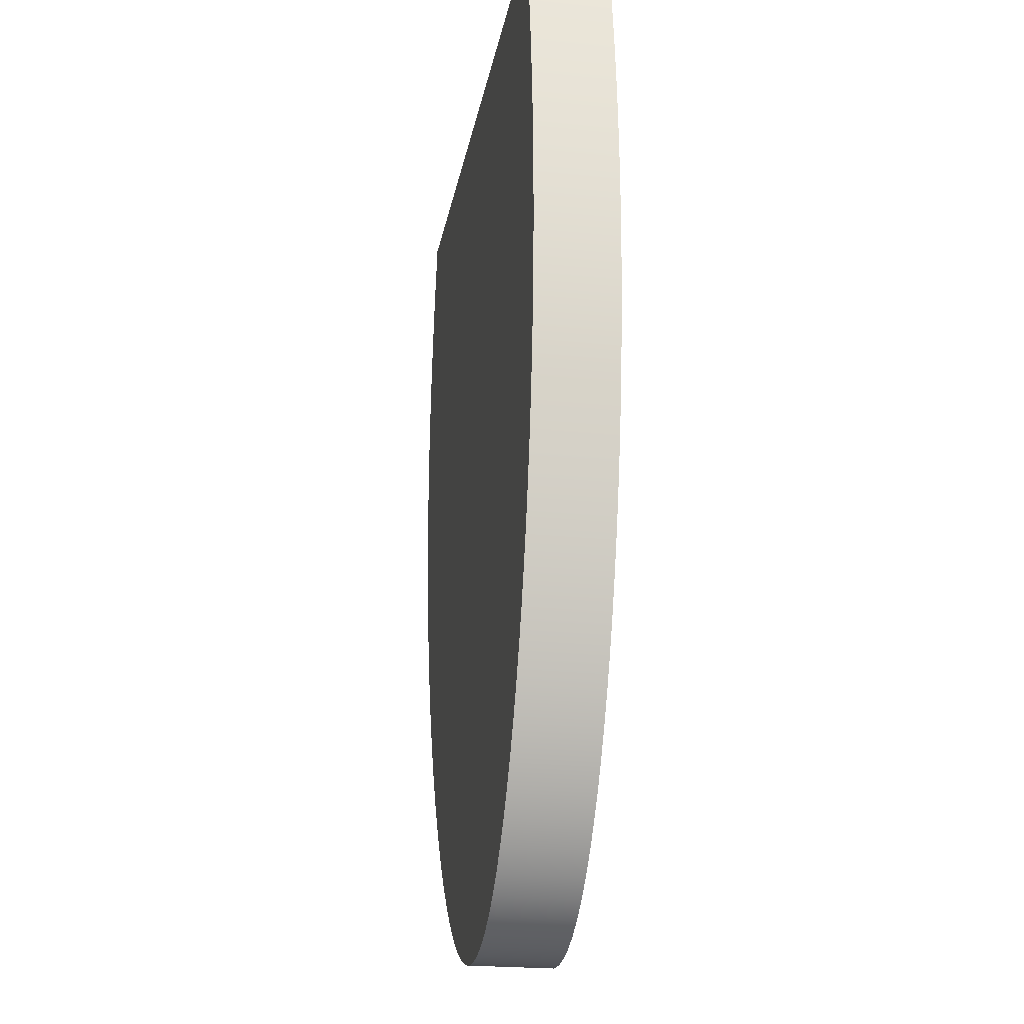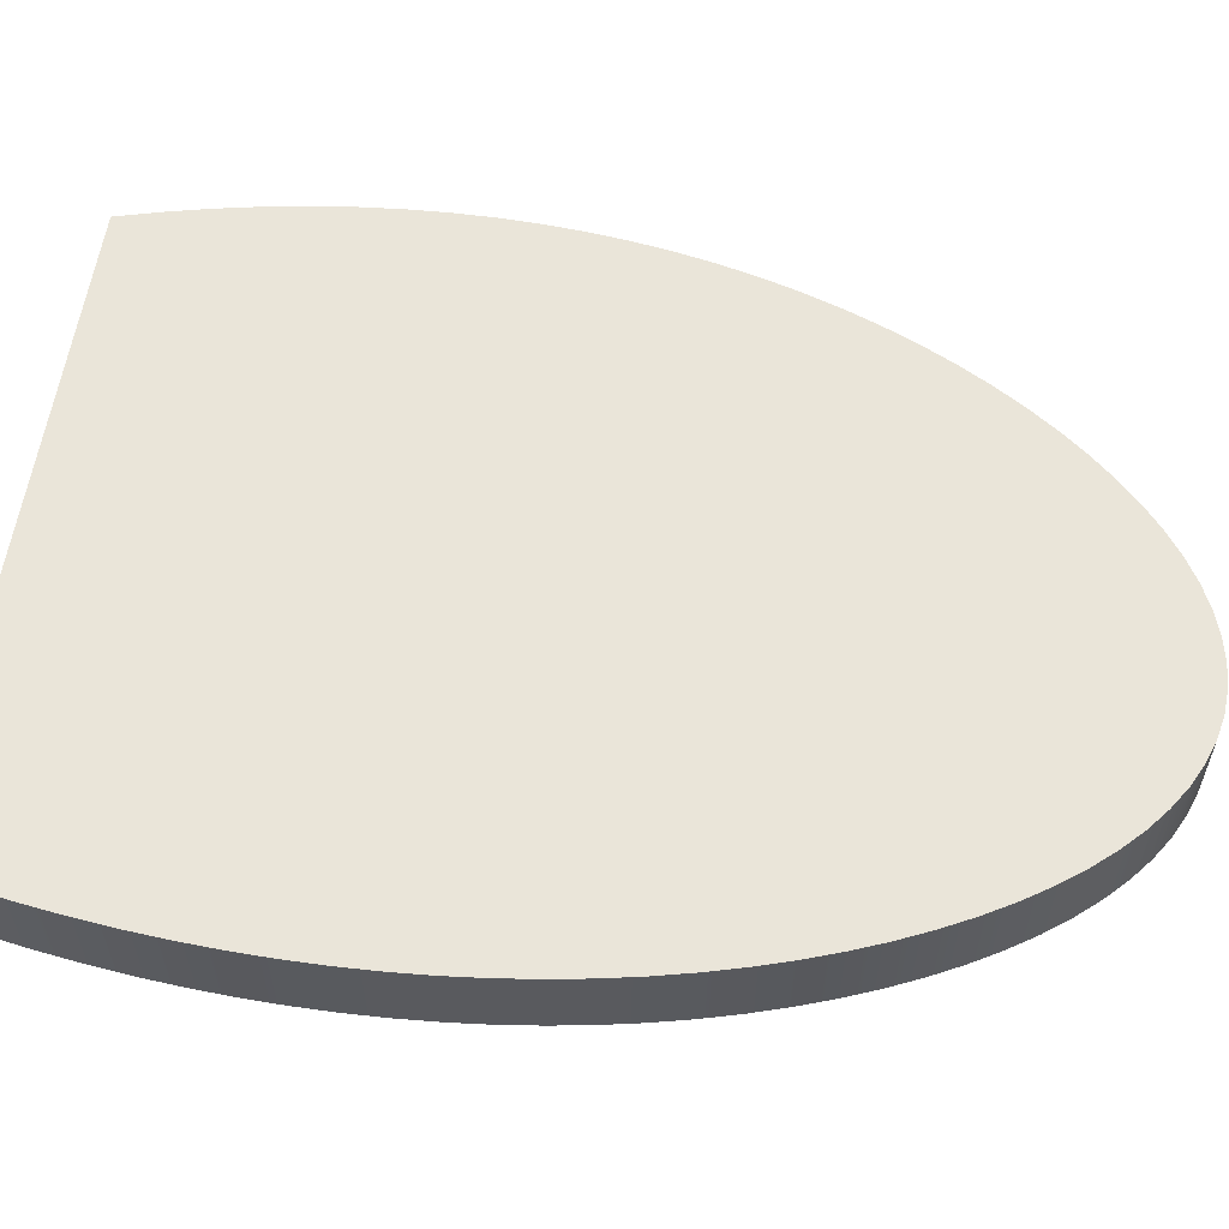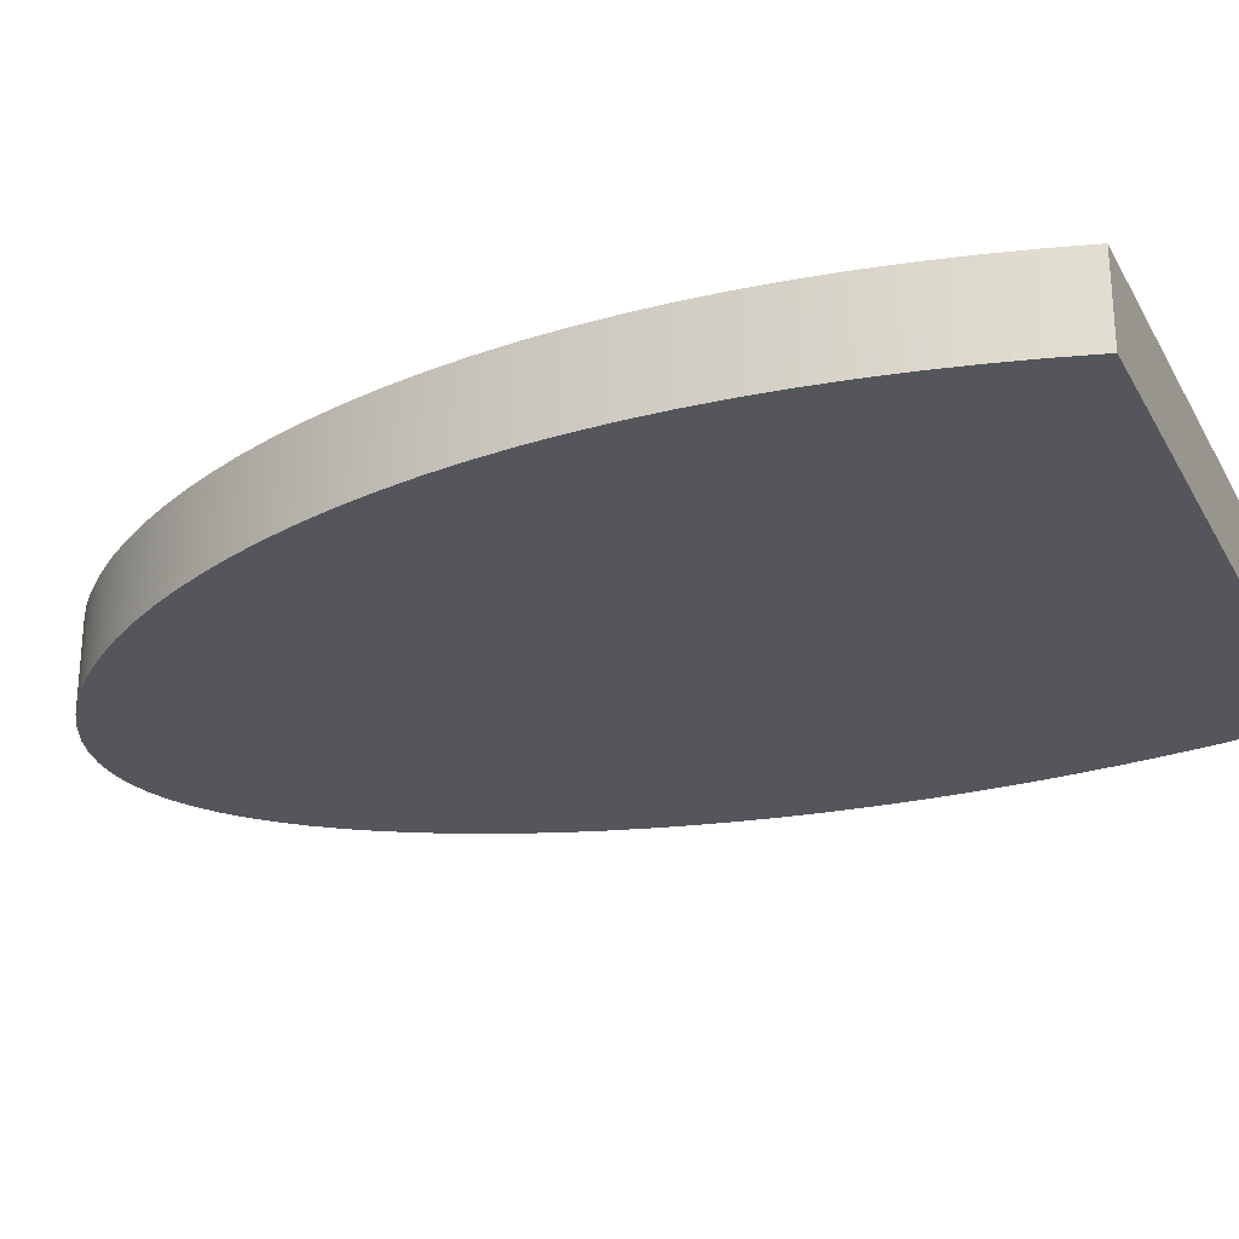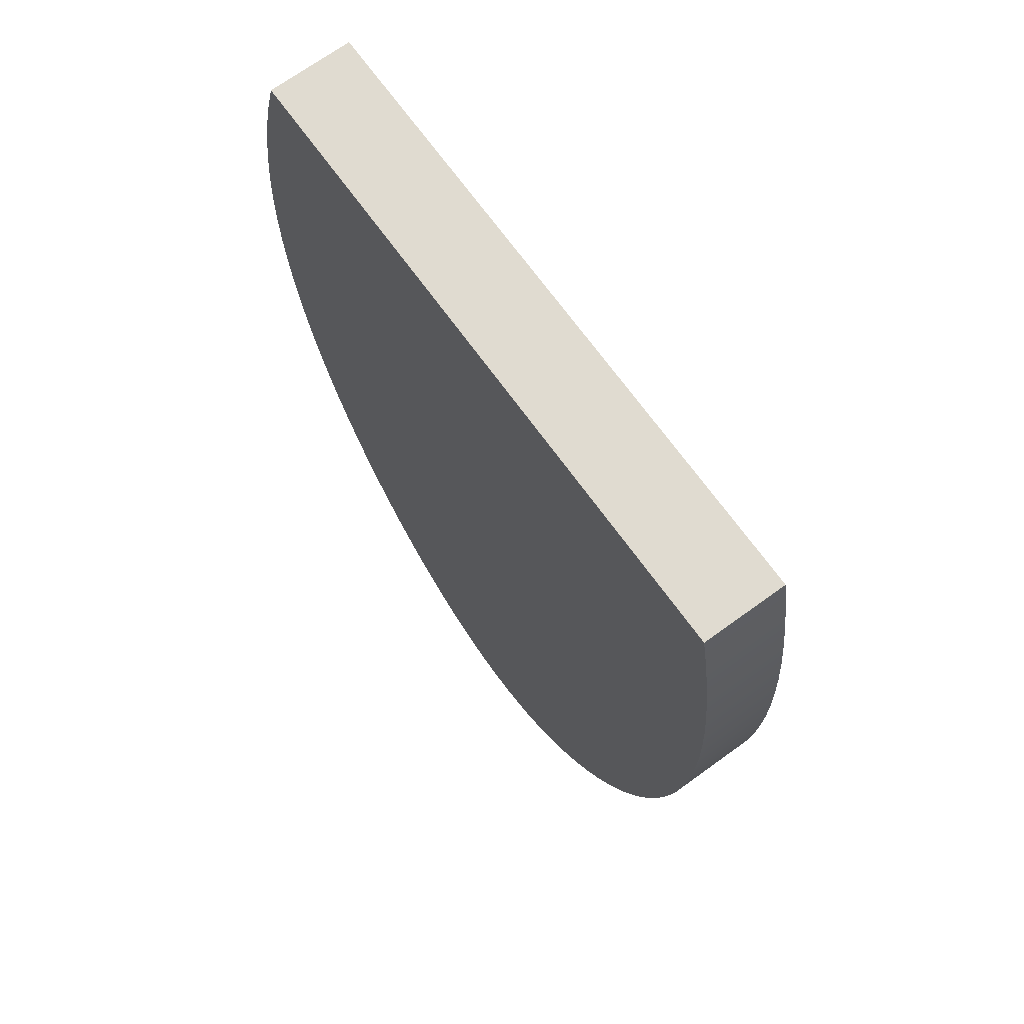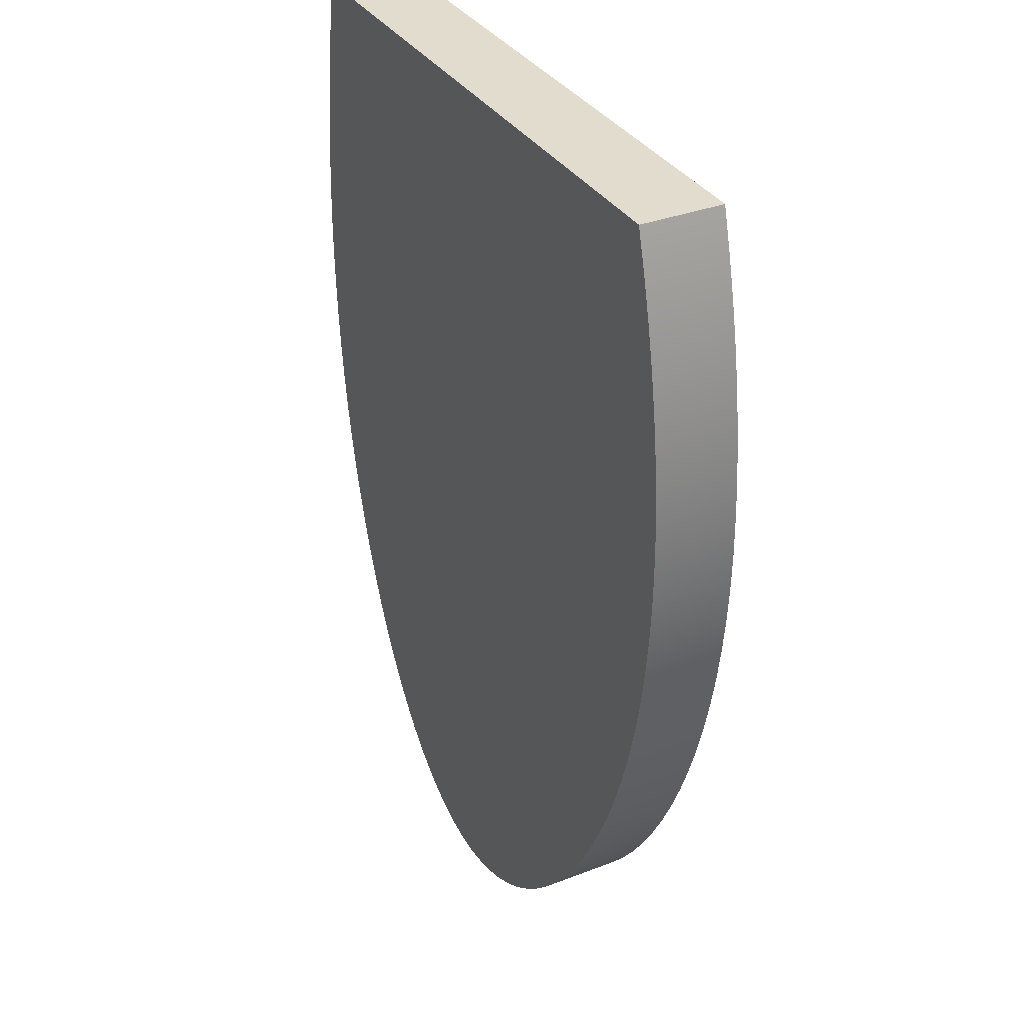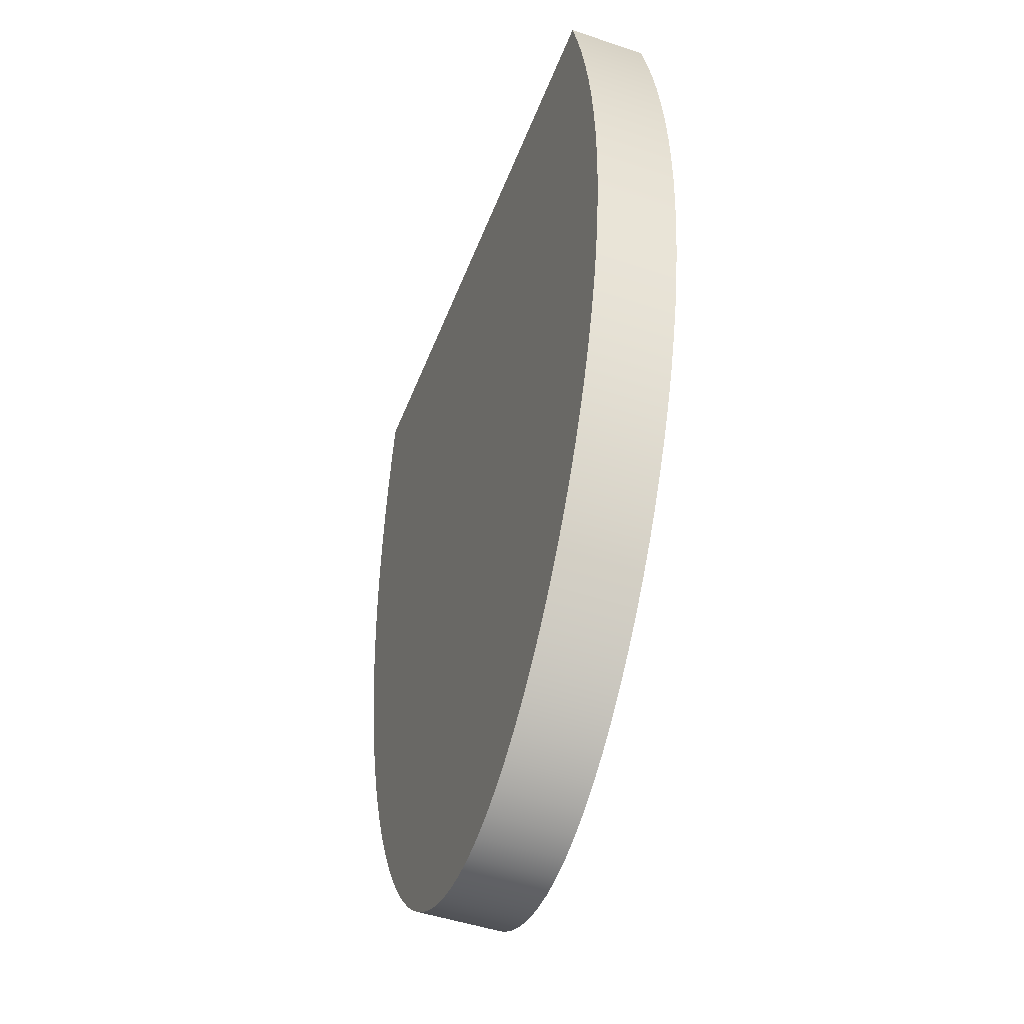
<metadata>
{"format":"obj","ext":"obj","renderer":"f3d","projection":"perspective","resolution":1024,"background":"white","views":[{"elev":-22.8,"azim":80.0,"up":"+Z"},{"elev":58.4,"azim":98.5,"up":"+Y"},{"elev":-26.2,"azim":-66.5,"up":"+Y"},{"elev":70.2,"azim":54.1,"up":"+Z"},{"elev":34.0,"azim":-117.6,"up":"+Z"},{"elev":-48.4,"azim":-110.6,"up":"+Z"}]}
</metadata>
<code>
v 20.32 0 14.86
v 22.23 0 14.86
v 22.23 0.254 14.86
v 20.32 0.254 14.86
v 22.23 0 14.86
v 22.25 0 14.73
v 22.27 0 14.61
v 22.29 0 14.48
v 22.3 0 14.36
v 22.31 0 14.24
v 22.32 0 14.11
v 22.32 0 13.99
v 22.32 0 13.87
v 22.32 0 13.75
v 22.31 0 13.63
v 22.3 0 13.52
v 22.28 0 13.4
v 22.26 0 13.29
v 22.24 0 13.18
v 22.22 0 13.06
v 22.19 0 12.96
v 22.15 0 12.85
v 22.12 0 12.75
v 22.08 0 12.65
v 22.04 0 12.56
v 21.99 0 12.47
v 21.94 0 12.38
v 21.89 0 12.3
v 21.83 0 12.23
v 21.78 0 12.17
v 21.72 0 12.11
v 21.65 0 12.06
v 21.59 0 12.01
v 21.52 0 11.98
v 21.46 0 11.96
v 21.39 0 11.94
v 21.32 0 11.94
v 21.25 0 11.94
v 21.18 0 11.96
v 21.1 0 11.98
v 21.03 0 12.01
v 20.96 0 12.06
v 20.89 0 12.11
v 20.83 0 12.16
v 20.76 0 12.23
v 20.7 0 12.3
v 20.64 0 12.38
v 20.58 0 12.46
v 20.52 0 12.55
v 20.47 0 12.65
v 20.42 0 12.75
v 20.38 0 12.85
v 20.34 0 12.95
v 20.3 0 13.06
v 20.27 0 13.17
v 20.24 0 13.28
v 20.22 0 13.4
v 20.2 0 13.51
v 20.19 0 13.63
v 20.18 0 13.75
v 20.18 0 13.87
v 20.18 0 13.99
v 20.18 0 14.11
v 20.19 0 14.23
v 20.21 0 14.36
v 20.23 0 14.48
v 20.25 0 14.61
v 20.29 0 14.73
v 20.32 0 14.86
v 20.32 0.254 14.86
v 20.29 0.254 14.73
v 20.25 0.254 14.61
v 20.23 0.254 14.48
v 20.21 0.254 14.36
v 20.19 0.254 14.23
v 20.18 0.254 14.11
v 20.18 0.254 13.99
v 20.18 0.254 13.87
v 20.18 0.254 13.75
v 20.19 0.254 13.63
v 20.2 0.254 13.51
v 20.22 0.254 13.4
v 20.24 0.254 13.28
v 20.27 0.254 13.17
v 20.3 0.254 13.06
v 20.34 0.254 12.95
v 20.38 0.254 12.85
v 20.42 0.254 12.75
v 20.47 0.254 12.65
v 20.52 0.254 12.55
v 20.58 0.254 12.46
v 20.64 0.254 12.38
v 20.7 0.254 12.3
v 20.76 0.254 12.23
v 20.83 0.254 12.16
v 20.89 0.254 12.11
v 20.96 0.254 12.06
v 21.03 0.254 12.01
v 21.1 0.254 11.98
v 21.18 0.254 11.96
v 21.25 0.254 11.94
v 21.32 0.254 11.94
v 21.39 0.254 11.94
v 21.46 0.254 11.96
v 21.52 0.254 11.98
v 21.59 0.254 12.01
v 21.65 0.254 12.06
v 21.72 0.254 12.11
v 21.78 0.254 12.17
v 21.83 0.254 12.23
v 21.89 0.254 12.3
v 21.94 0.254 12.38
v 21.99 0.254 12.47
v 22.04 0.254 12.56
v 22.08 0.254 12.65
v 22.12 0.254 12.75
v 22.15 0.254 12.85
v 22.19 0.254 12.96
v 22.22 0.254 13.06
v 22.24 0.254 13.18
v 22.26 0.254 13.29
v 22.28 0.254 13.4
v 22.3 0.254 13.52
v 22.31 0.254 13.63
v 22.32 0.254 13.75
v 22.32 0.254 13.87
v 22.32 0.254 13.99
v 22.32 0.254 14.11
v 22.31 0.254 14.24
v 22.3 0.254 14.36
v 22.29 0.254 14.48
v 22.27 0.254 14.61
v 22.25 0.254 14.73
v 22.23 0.254 14.86
v 22.23 0.254 14.86
v 22.25 0.254 14.73
v 22.27 0.254 14.61
v 22.29 0.254 14.48
v 22.3 0.254 14.36
v 22.31 0.254 14.24
v 22.32 0.254 14.11
v 22.32 0.254 13.99
v 22.32 0.254 13.87
v 22.32 0.254 13.75
v 22.31 0.254 13.63
v 22.3 0.254 13.52
v 22.28 0.254 13.4
v 22.26 0.254 13.29
v 22.24 0.254 13.18
v 22.22 0.254 13.06
v 22.19 0.254 12.96
v 22.15 0.254 12.85
v 22.12 0.254 12.75
v 22.08 0.254 12.65
v 22.04 0.254 12.56
v 21.99 0.254 12.47
v 21.94 0.254 12.38
v 21.89 0.254 12.3
v 21.83 0.254 12.23
v 21.78 0.254 12.17
v 21.72 0.254 12.11
v 21.65 0.254 12.06
v 21.59 0.254 12.01
v 21.52 0.254 11.98
v 21.46 0.254 11.96
v 21.39 0.254 11.94
v 21.32 0.254 11.94
v 21.25 0.254 11.94
v 21.18 0.254 11.96
v 21.1 0.254 11.98
v 21.03 0.254 12.01
v 20.96 0.254 12.06
v 20.89 0.254 12.11
v 20.83 0.254 12.16
v 20.76 0.254 12.23
v 20.7 0.254 12.3
v 20.64 0.254 12.38
v 20.58 0.254 12.46
v 20.52 0.254 12.55
v 20.47 0.254 12.65
v 20.42 0.254 12.75
v 20.38 0.254 12.85
v 20.34 0.254 12.95
v 20.3 0.254 13.06
v 20.27 0.254 13.17
v 20.24 0.254 13.28
v 20.22 0.254 13.4
v 20.2 0.254 13.51
v 20.19 0.254 13.63
v 20.18 0.254 13.75
v 20.18 0.254 13.87
v 20.18 0.254 13.99
v 20.18 0.254 14.11
v 20.19 0.254 14.23
v 20.21 0.254 14.36
v 20.23 0.254 14.48
v 20.25 0.254 14.61
v 20.29 0.254 14.73
v 20.32 0.254 14.86
v 20.32 0 14.86
v 20.29 0 14.73
v 20.25 0 14.61
v 20.23 0 14.48
v 20.21 0 14.36
v 20.19 0 14.23
v 20.18 0 14.11
v 20.18 0 13.99
v 20.18 0 13.87
v 20.18 0 13.75
v 20.19 0 13.63
v 20.2 0 13.51
v 20.22 0 13.4
v 20.24 0 13.28
v 20.27 0 13.17
v 20.3 0 13.06
v 20.34 0 12.95
v 20.38 0 12.85
v 20.42 0 12.75
v 20.47 0 12.65
v 20.52 0 12.55
v 20.58 0 12.46
v 20.64 0 12.38
v 20.7 0 12.3
v 20.76 0 12.23
v 20.83 0 12.16
v 20.89 0 12.11
v 20.96 0 12.06
v 21.03 0 12.01
v 21.1 0 11.98
v 21.18 0 11.96
v 21.25 0 11.94
v 21.32 0 11.94
v 21.39 0 11.94
v 21.46 0 11.96
v 21.52 0 11.98
v 21.59 0 12.01
v 21.65 0 12.06
v 21.72 0 12.11
v 21.78 0 12.17
v 21.83 0 12.23
v 21.89 0 12.3
v 21.94 0 12.38
v 21.99 0 12.47
v 22.04 0 12.56
v 22.08 0 12.65
v 22.12 0 12.75
v 22.15 0 12.85
v 22.19 0 12.96
v 22.22 0 13.06
v 22.24 0 13.18
v 22.26 0 13.29
v 22.28 0 13.4
v 22.3 0 13.52
v 22.31 0 13.63
v 22.32 0 13.75
v 22.32 0 13.87
v 22.32 0 13.99
v 22.32 0 14.11
v 22.31 0 14.24
v 22.3 0 14.36
v 22.29 0 14.48
v 22.27 0 14.61
v 22.25 0 14.73
v 22.23 0 14.86
g 6769da86-e2c5-11ea-ac1d-54bf646e7e1f
f 1 2 4
f 4 2 3
g 676a28dc-e2c5-11ea-a9a4-54bf646e7e1f
f 5 6 134
f 134 6 133
f 133 6 7
f 133 7 132
f 132 7 8
f 132 8 131
f 131 8 9
f 131 9 130
f 130 9 10
f 130 10 129
f 129 10 11
f 129 11 128
f 128 11 12
f 128 12 127
f 127 12 13
f 127 13 126
f 126 13 14
f 126 14 125
f 125 14 15
f 125 15 124
f 124 15 16
f 124 16 123
f 123 16 17
f 123 17 122
f 122 17 18
f 122 18 121
f 121 18 19
f 121 19 120
f 120 19 20
f 120 20 119
f 119 20 21
f 119 21 118
f 118 21 22
f 118 22 117
f 117 22 23
f 117 23 116
f 116 23 24
f 116 24 115
f 115 24 25
f 115 25 114
f 114 25 26
f 114 26 113
f 113 26 27
f 113 27 112
f 112 27 28
f 112 28 111
f 111 28 29
f 111 29 110
f 110 29 30
f 110 30 109
f 109 30 31
f 109 31 108
f 108 31 32
f 108 32 107
f 107 32 33
f 107 33 106
f 106 33 34
f 106 34 105
f 105 34 35
f 105 35 104
f 104 35 36
f 104 36 103
f 103 36 37
f 103 37 102
f 102 37 38
f 102 38 101
f 101 38 39
f 101 39 100
f 100 39 40
f 100 40 99
f 99 40 41
f 99 41 98
f 98 41 42
f 98 42 97
f 97 42 43
f 97 43 96
f 96 43 44
f 96 44 95
f 95 44 45
f 95 45 94
f 94 45 46
f 94 46 93
f 93 46 47
f 93 47 92
f 92 47 48
f 92 48 91
f 91 48 49
f 91 49 90
f 90 49 50
f 90 50 89
f 89 50 51
f 89 51 88
f 88 51 52
f 88 52 87
f 87 52 53
f 87 53 86
f 86 53 54
f 86 54 85
f 85 54 55
f 85 55 84
f 84 55 56
f 84 56 83
f 83 56 57
f 83 57 82
f 82 57 58
f 82 58 81
f 81 58 59
f 81 59 80
f 80 59 60
f 80 60 79
f 79 60 61
f 79 61 78
f 78 61 62
f 78 62 77
f 77 62 63
f 77 63 76
f 76 63 64
f 76 64 75
f 75 64 65
f 75 65 74
f 74 65 66
f 74 66 73
f 73 66 67
f 73 67 72
f 72 67 68
f 72 68 71
f 71 68 69
f 71 69 70
g 676a9de2-e2c5-11ea-b098-54bf646e7e1f
f 135 136 199
f 199 136 137
f 199 137 198
f 198 137 138
f 198 138 197
f 197 138 139
f 197 139 196
f 196 139 140
f 196 140 195
f 195 140 141
f 195 141 194
f 194 141 142
f 194 142 193
f 193 142 192
f 192 142 143
f 192 143 191
f 191 143 144
f 191 144 190
f 190 144 189
f 189 144 145
f 189 145 188
f 188 145 146
f 188 146 187
f 187 146 186
f 186 146 147
f 186 147 185
f 185 147 148
f 185 148 184
f 184 148 149
f 184 149 183
f 183 149 182
f 182 149 150
f 182 150 181
f 181 150 151
f 181 151 180
f 180 151 152
f 180 152 179
f 179 152 153
f 179 153 178
f 178 153 154
f 178 154 177
f 177 154 155
f 177 155 176
f 176 155 156
f 176 156 175
f 175 156 157
f 175 157 174
f 174 157 158
f 174 158 173
f 173 158 159
f 173 159 172
f 172 159 160
f 172 160 171
f 171 160 161
f 171 161 162
f 171 162 170
f 170 162 163
f 170 163 169
f 169 163 164
f 169 164 168
f 168 164 165
f 168 165 167
f 167 165 166
g 676aec00-e2c5-11ea-97f2-54bf646e7e1f
f 201 262 200
f 200 262 263
f 200 263 264
f 262 201 261
f 261 201 202
f 261 202 260
f 260 202 203
f 260 203 259
f 259 203 204
f 259 204 258
f 258 204 205
f 258 205 257
f 257 205 206
f 257 206 207
f 257 207 256
f 256 207 208
f 256 208 255
f 255 208 209
f 255 209 210
f 255 210 254
f 254 210 211
f 254 211 253
f 253 211 212
f 253 212 213
f 253 213 252
f 252 213 214
f 252 214 251
f 251 214 215
f 251 215 250
f 250 215 216
f 250 216 217
f 250 217 249
f 249 217 218
f 249 218 248
f 248 218 219
f 248 219 247
f 247 219 220
f 247 220 246
f 246 220 221
f 246 221 245
f 245 221 222
f 245 222 244
f 244 222 223
f 244 223 243
f 243 223 224
f 243 224 242
f 242 224 225
f 242 225 241
f 241 225 226
f 241 226 240
f 240 226 227
f 240 227 239
f 239 227 228
f 239 228 238
f 238 228 237
f 237 228 229
f 237 229 236
f 236 229 230
f 236 230 235
f 235 230 231
f 235 231 234
f 234 231 232
f 234 232 233

</code>
